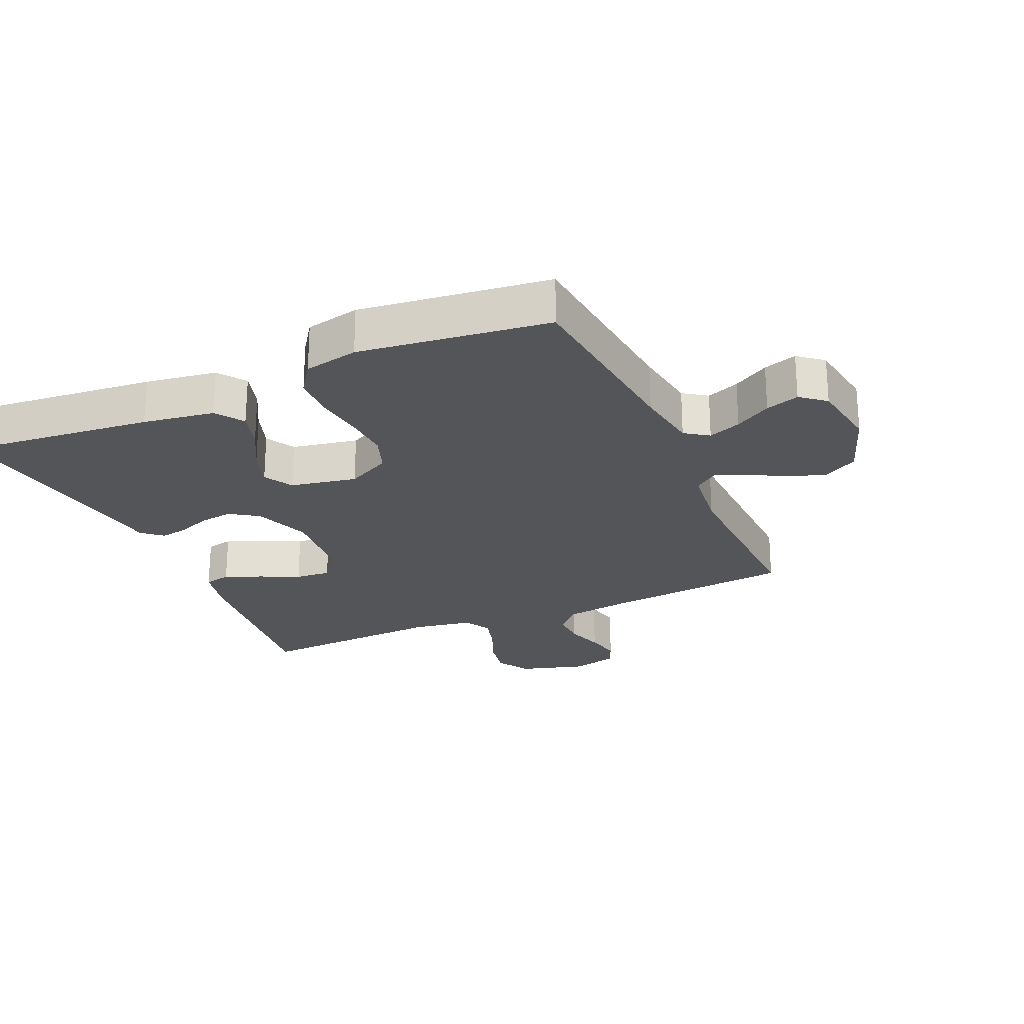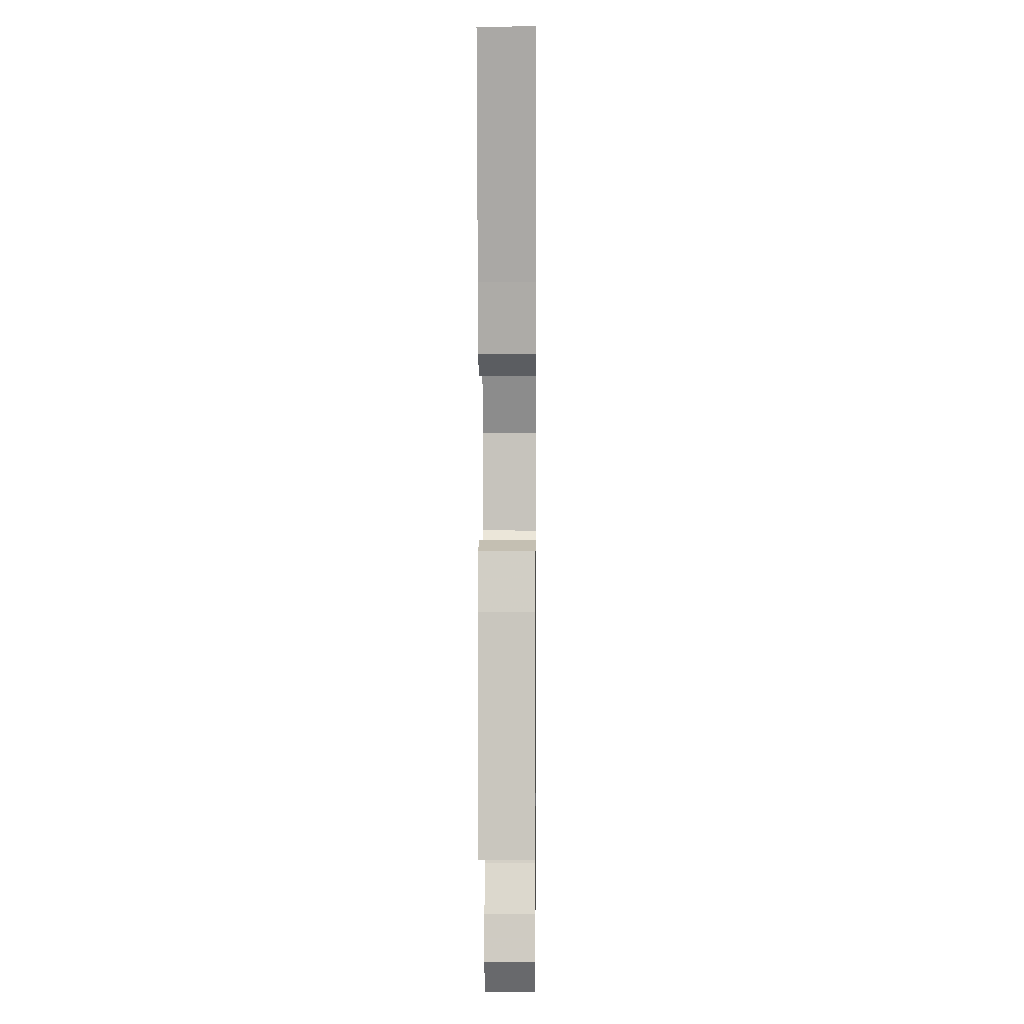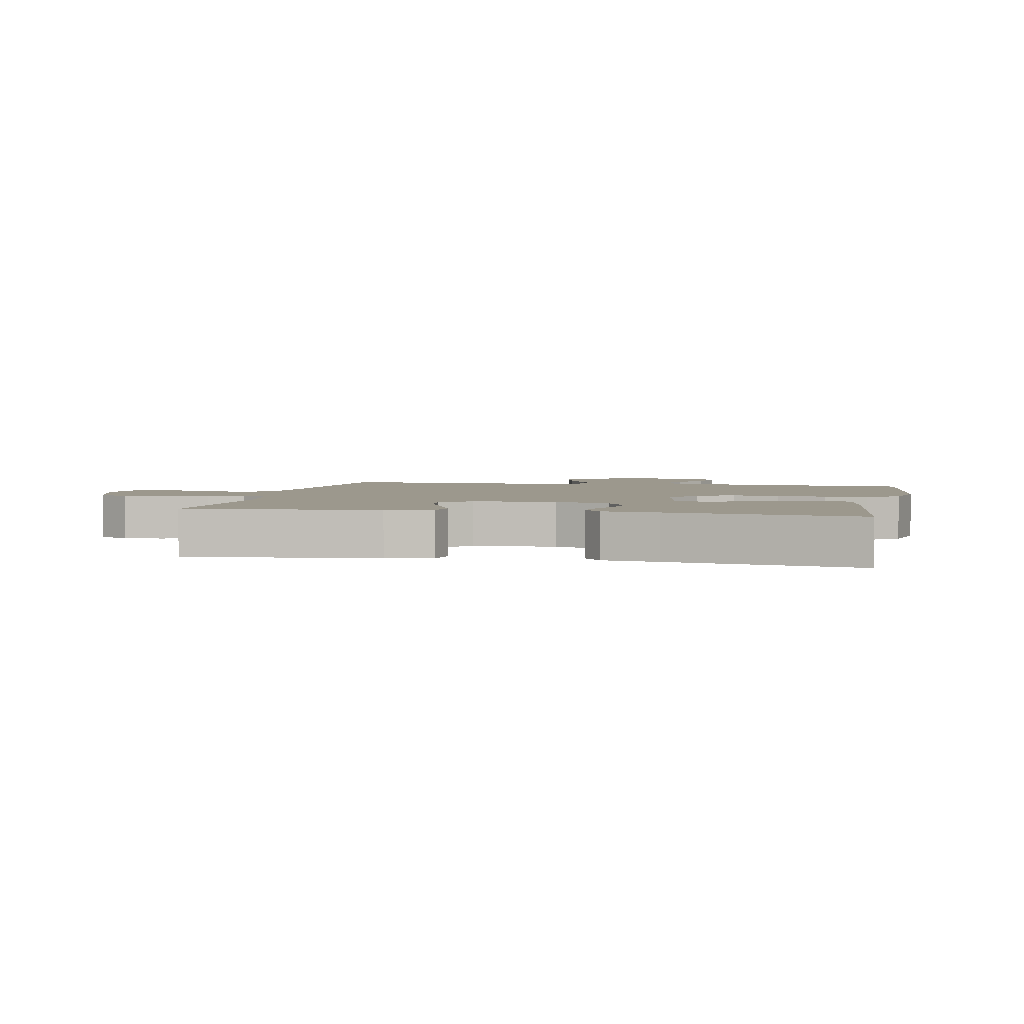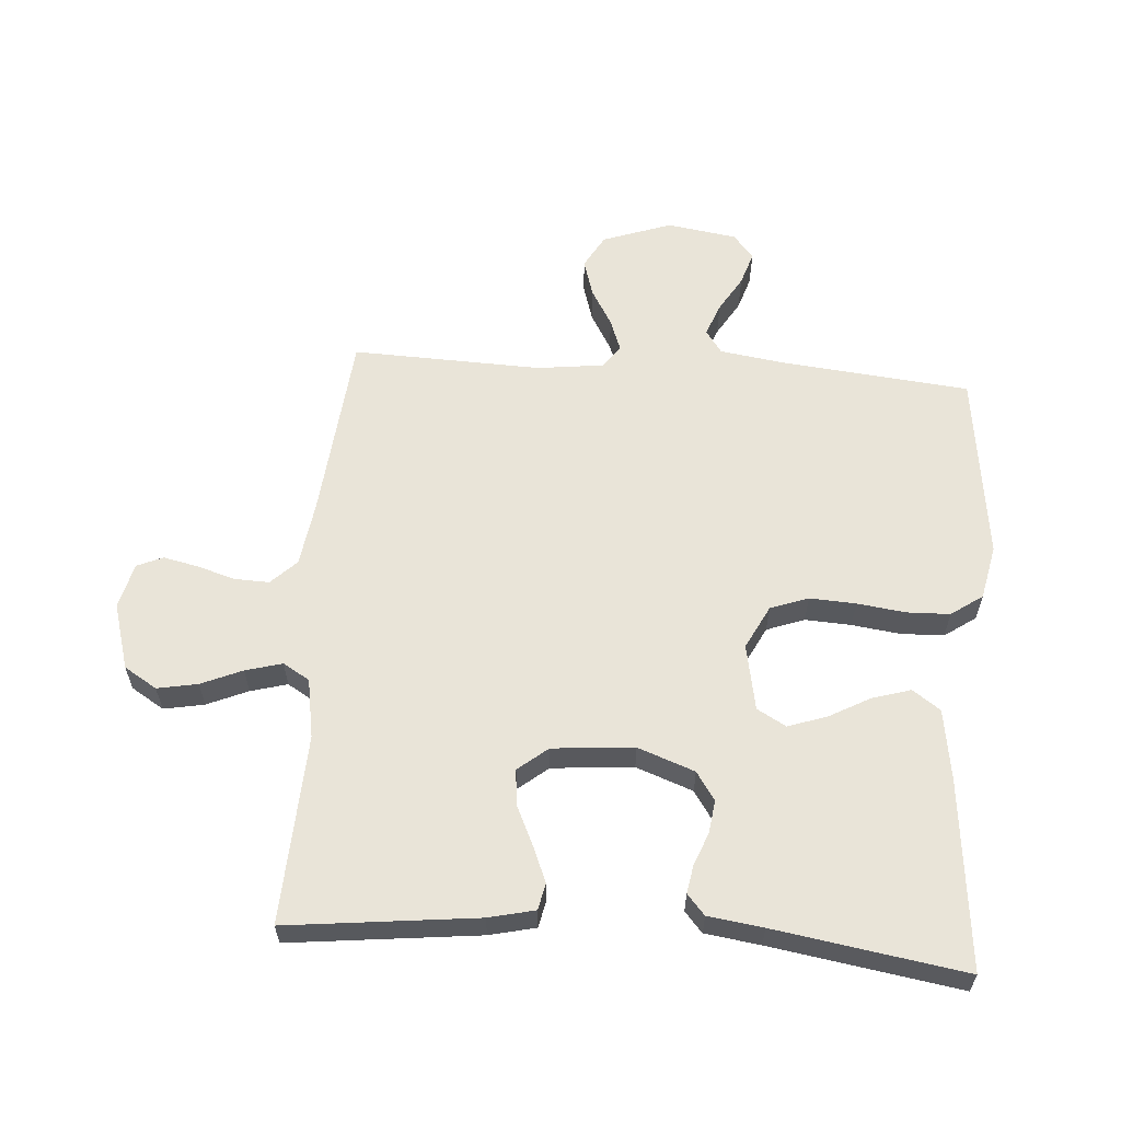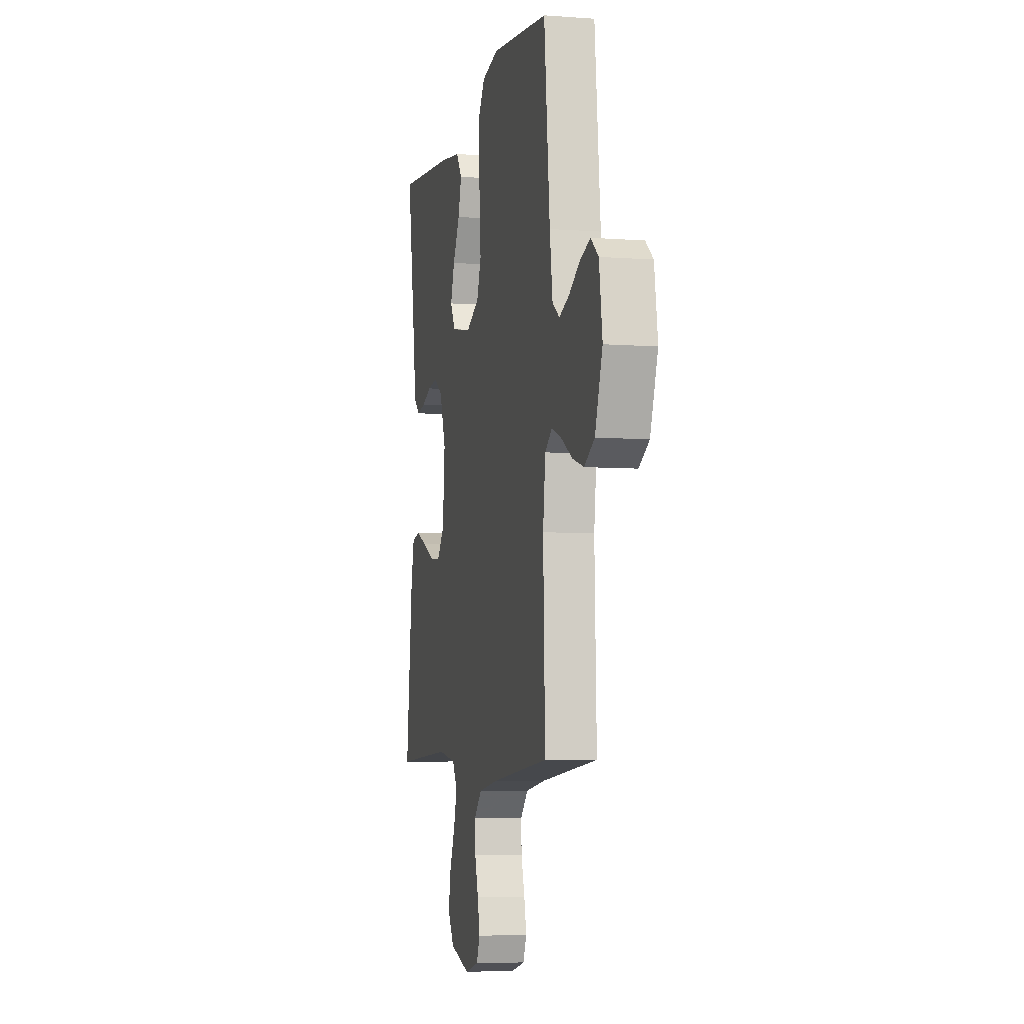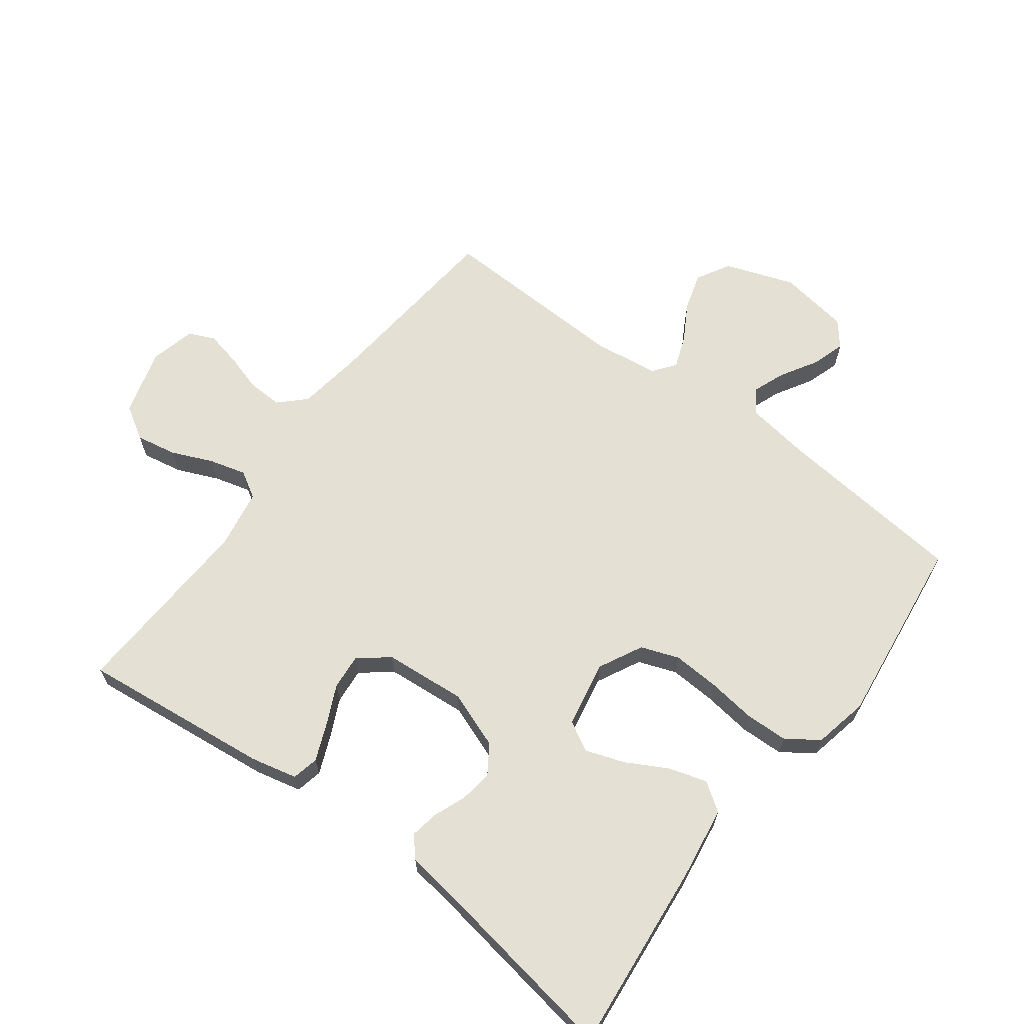
<metadata>
{"format":"obj","ext":"obj","renderer":"f3d","projection":"perspective","resolution":1024,"background":"white","views":[{"elev":-24.3,"azim":23.9,"up":"+Y"},{"elev":5.6,"azim":-89.4,"up":"+Z"},{"elev":3.1,"azim":-78.3,"up":"+Y"},{"elev":60.1,"azim":-85.8,"up":"+Y"},{"elev":-5.9,"azim":77.2,"up":"+Z"},{"elev":65.6,"azim":-53.1,"up":"+Y"}]}
</metadata>
<code>
v -0.5 0.07 -0.5
v -0.466 0.07 -0.2
v -0.449 0.07 -0.127
v -0.407 0.07 -0.118
v -0.349 0.07 -0.142
v -0.287 0.07 -0.171
v -0.231 0.07 -0.176
v -0.193 0.07 -0.129
v -0.182 0.07 0
v -0.215 0.07 0.09
v -0.26 0.07 0.12
v -0.312 0.07 0.113
v -0.363 0.07 0.093
v -0.408 0.07 0.085
v -0.44 0.07 0.113
v -0.452 0.07 0.2
v -0.5 0.07 0.5
v -0.2 0.07 0.47
v -0.087 0.07 0.453
v -0.056 0.07 0.409
v -0.074 0.07 0.349
v -0.11 0.07 0.283
v -0.131 0.07 0.222
v -0.105 0.07 0.176
v 0 0.07 0.156
v 0.069 0.07 0.191
v 0.091 0.07 0.251
v 0.087 0.07 0.324
v 0.077 0.07 0.401
v 0.079 0.07 0.469
v 0.114 0.07 0.519
v 0.2 0.07 0.537
v 0.5 0.07 0.5
v 0.53 0.07 0.2
v 0.545 0.07 0.098
v 0.582 0.07 0.072
v 0.634 0.07 0.092
v 0.691 0.07 0.126
v 0.744 0.07 0.143
v 0.783 0.07 0.111
v 0.8 0.07 0
v 0.761 0.07 -0.109
v 0.708 0.07 -0.139
v 0.649 0.07 -0.121
v 0.59 0.07 -0.087
v 0.539 0.07 -0.068
v 0.503 0.07 -0.095
v 0.49 0.07 -0.2
v 0.5 0.07 -0.5
v 0.2 0.07 -0.529
v 0.097 0.07 -0.544
v 0.058 0.07 -0.584
v 0.06 0.07 -0.639
v 0.078 0.07 -0.699
v 0.09 0.07 -0.754
v 0.072 0.07 -0.795
v 0 0.07 -0.813
v -0.105 0.07 -0.782
v -0.137 0.07 -0.73
v -0.125 0.07 -0.666
v -0.097 0.07 -0.601
v -0.081 0.07 -0.543
v -0.106 0.07 -0.501
v -0.2 0.07 -0.485
v -0.5 0 -0.5
v -0.466 0 -0.2
v -0.449 0 -0.127
v -0.407 0 -0.118
v -0.349 0 -0.142
v -0.287 0 -0.171
v -0.231 0 -0.176
v -0.193 0 -0.129
v -0.182 0 0
v -0.215 0 0.09
v -0.26 0 0.12
v -0.312 0 0.113
v -0.363 0 0.093
v -0.408 0 0.085
v -0.44 0 0.113
v -0.452 0 0.2
v -0.5 0 0.5
v -0.2 0 0.47
v -0.087 0 0.453
v -0.056 0 0.409
v -0.074 0 0.349
v -0.11 0 0.283
v -0.131 0 0.222
v -0.105 0 0.176
v 0 0 0.156
v 0.069 0 0.191
v 0.091 0 0.251
v 0.087 0 0.324
v 0.077 0 0.401
v 0.079 0 0.469
v 0.114 0 0.519
v 0.2 0 0.537
v 0.5 0 0.5
v 0.53 0 0.2
v 0.545 0 0.098
v 0.582 0 0.072
v 0.634 0 0.092
v 0.691 0 0.126
v 0.744 0 0.143
v 0.783 0 0.111
v 0.8 0 0
v 0.761 0 -0.109
v 0.708 0 -0.139
v 0.649 0 -0.121
v 0.59 0 -0.087
v 0.539 0 -0.068
v 0.503 0 -0.095
v 0.49 0 -0.2
v 0.5 0 -0.5
v 0.2 0 -0.529
v 0.097 0 -0.544
v 0.058 0 -0.584
v 0.06 0 -0.639
v 0.078 0 -0.699
v 0.09 0 -0.754
v 0.072 0 -0.795
v 0 0 -0.813
v -0.105 0 -0.782
v -0.137 0 -0.73
v -0.125 0 -0.666
v -0.097 0 -0.601
v -0.081 0 -0.543
v -0.106 0 -0.501
v -0.2 0 -0.485
f 59 60 61
f 58 59 61
f 57 58 61
f 56 57 61
f 55 56 61
f 54 55 61
f 53 54 61
f 52 53 61 62
f 51 52 62 63
f 48 49 50
f 50 51 63
f 48 50 63
f 47 48 63
f 43 44 45
f 42 43 45
f 41 42 45
f 40 41 45
f 39 40 45
f 38 39 45
f 37 38 45
f 36 37 45 46
f 47 63 64
f 46 47 64
f 36 46 64
f 35 36 64
f 32 33 34
f 31 32 34
f 30 31 34
f 29 30 34
f 28 29 34
f 20 21 22
f 19 20 22
f 18 19 22
f 17 18 22
f 16 17 22
f 16 22 23
f 15 16 23
f 14 15 23
f 13 14 23
f 12 13 23
f 11 12 23 24
f 4 5 6
f 3 4 6
f 2 3 6
f 1 2 6
f 64 1 6
f 64 6 7
f 35 64 7 8
f 27 28 34 35
f 26 27 35
f 35 8 9
f 26 35 9
f 25 26 9
f 10 11 24 25
f 9 10 25
f 125 124 123
f 125 123 122
f 125 122 121
f 125 121 120
f 125 120 119
f 125 119 118
f 125 118 117
f 126 125 117 116
f 127 126 116 115
f 114 113 112
f 127 115 114
f 127 114 112
f 127 112 111
f 109 108 107
f 109 107 106
f 109 106 105
f 109 105 104
f 109 104 103
f 109 103 102
f 109 102 101
f 110 109 101 100
f 128 127 111
f 128 111 110
f 128 110 100
f 128 100 99
f 98 97 96
f 98 96 95
f 98 95 94
f 98 94 93
f 98 93 92
f 86 85 84
f 86 84 83
f 86 83 82
f 86 82 81
f 86 81 80
f 87 86 80
f 87 80 79
f 87 79 78
f 87 78 77
f 87 77 76
f 88 87 76 75
f 70 69 68
f 70 68 67
f 70 67 66
f 70 66 65
f 70 65 128
f 71 70 128
f 72 71 128 99
f 99 98 92 91
f 99 91 90
f 73 72 99
f 73 99 90
f 73 90 89
f 89 88 75 74
f 89 74 73
f 1 65 66 2
f 2 66 67 3
f 3 67 68 4
f 4 68 69 5
f 5 69 70 6
f 6 70 71 7
f 7 71 72 8
f 8 72 73 9
f 9 73 74 10
f 10 74 75 11
f 11 75 76 12
f 12 76 77 13
f 13 77 78 14
f 14 78 79 15
f 15 79 80 16
f 16 80 81 17
f 17 81 82 18
f 18 82 83 19
f 19 83 84 20
f 20 84 85 21
f 21 85 86 22
f 22 86 87 23
f 23 87 88 24
f 24 88 89 25
f 25 89 90 26
f 26 90 91 27
f 27 91 92 28
f 28 92 93 29
f 29 93 94 30
f 30 94 95 31
f 31 95 96 32
f 32 96 97 33
f 33 97 98 34
f 34 98 99 35
f 35 99 100 36
f 36 100 101 37
f 37 101 102 38
f 38 102 103 39
f 39 103 104 40
f 40 104 105 41
f 41 105 106 42
f 42 106 107 43
f 43 107 108 44
f 44 108 109 45
f 45 109 110 46
f 46 110 111 47
f 47 111 112 48
f 48 112 113 49
f 49 113 114 50
f 50 114 115 51
f 51 115 116 52
f 52 116 117 53
f 53 117 118 54
f 54 118 119 55
f 55 119 120 56
f 56 120 121 57
f 57 121 122 58
f 58 122 123 59
f 59 123 124 60
f 60 124 125 61
f 61 125 126 62
f 62 126 127 63
f 63 127 128 64
f 64 128 65 1

</code>
